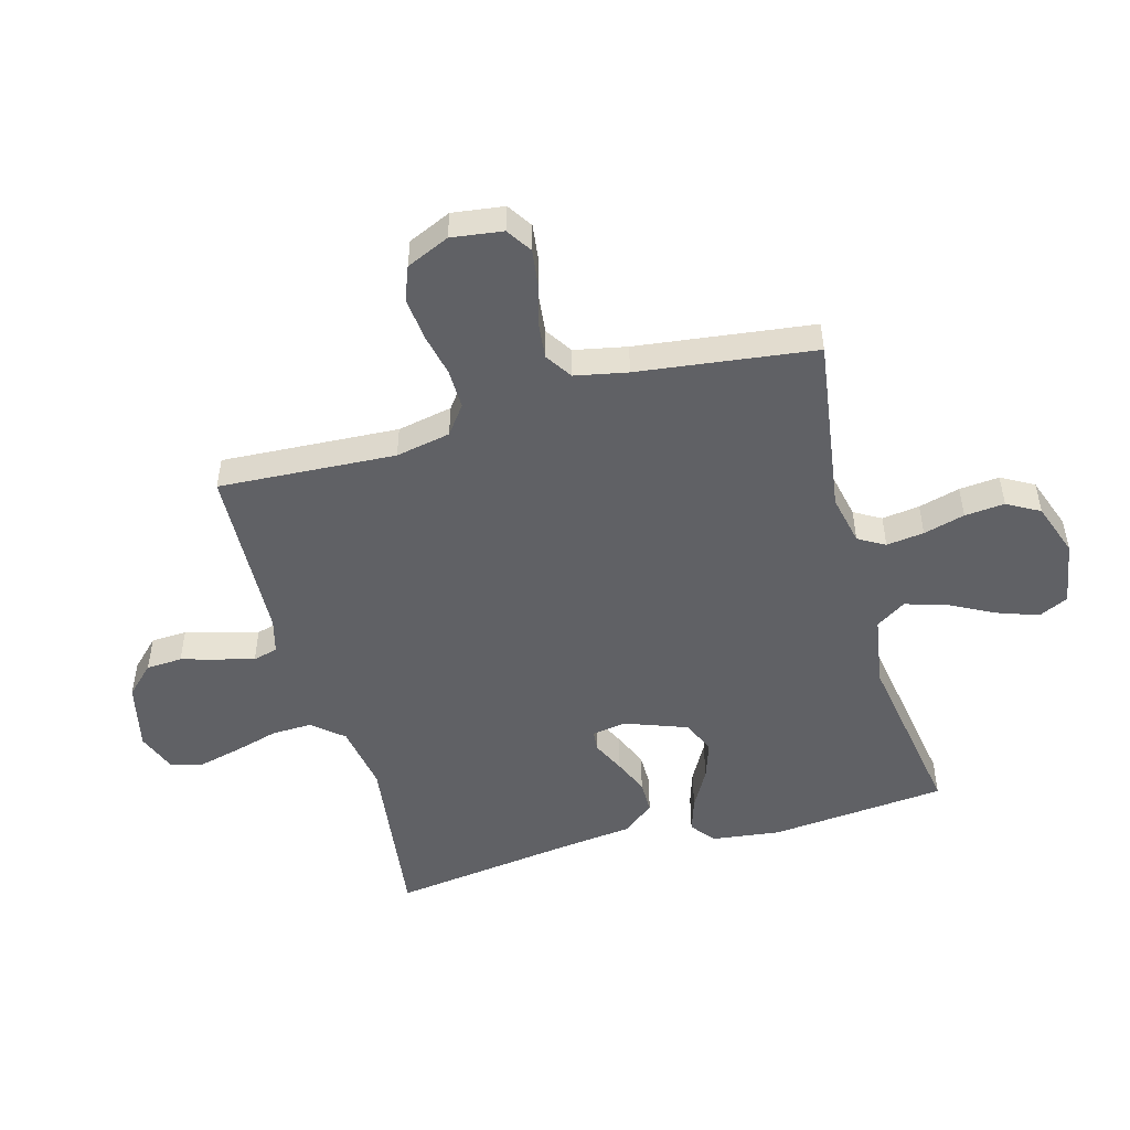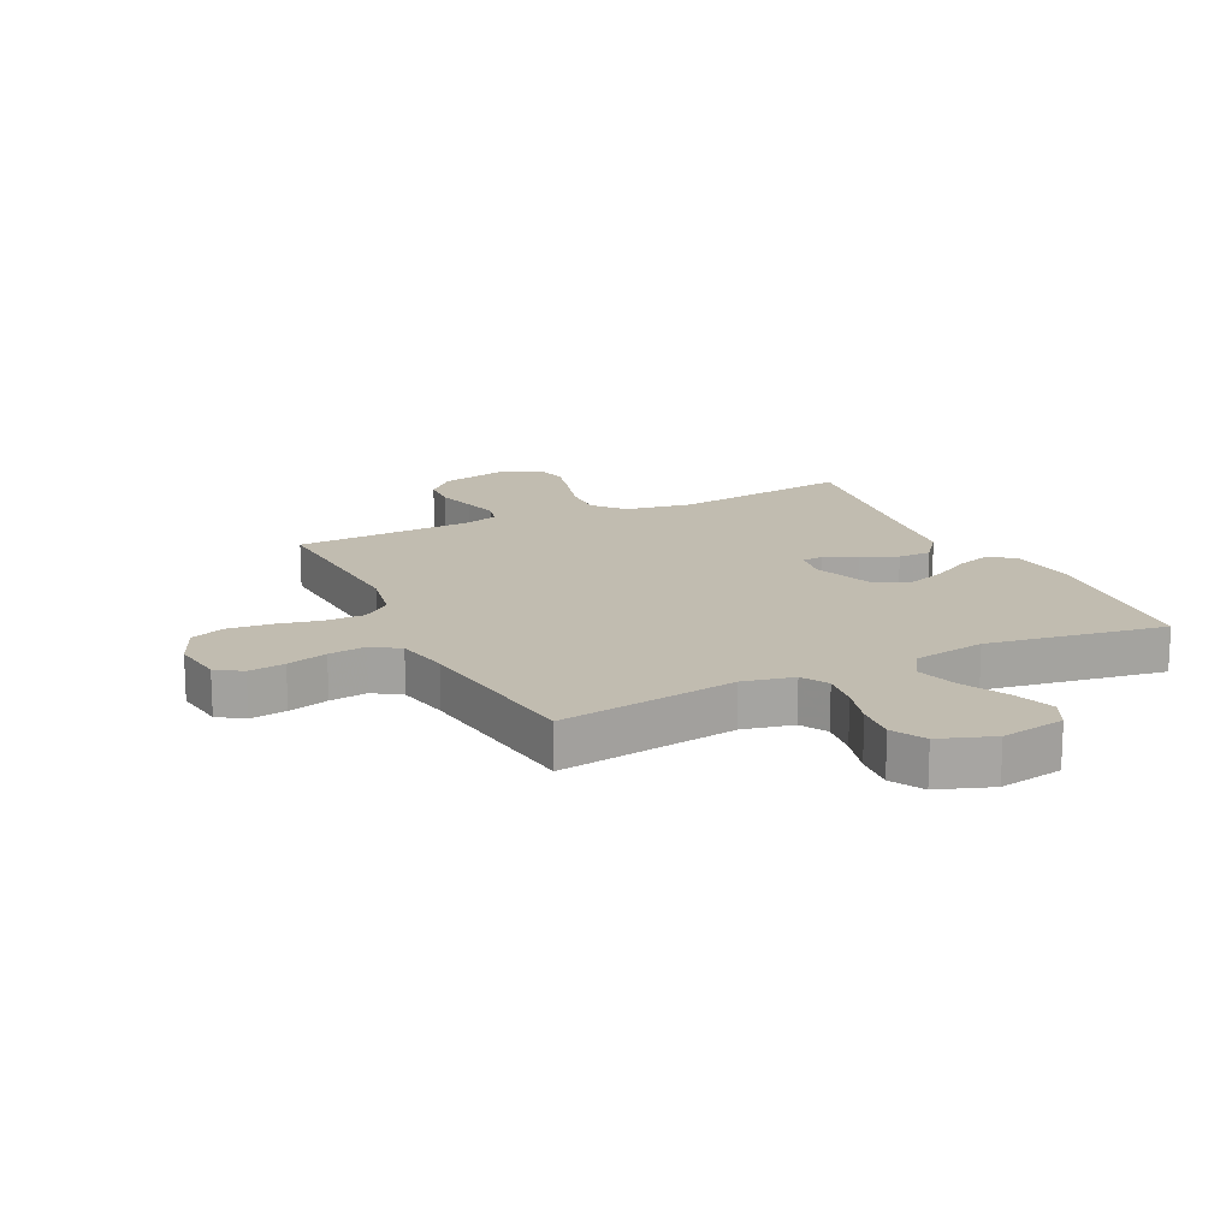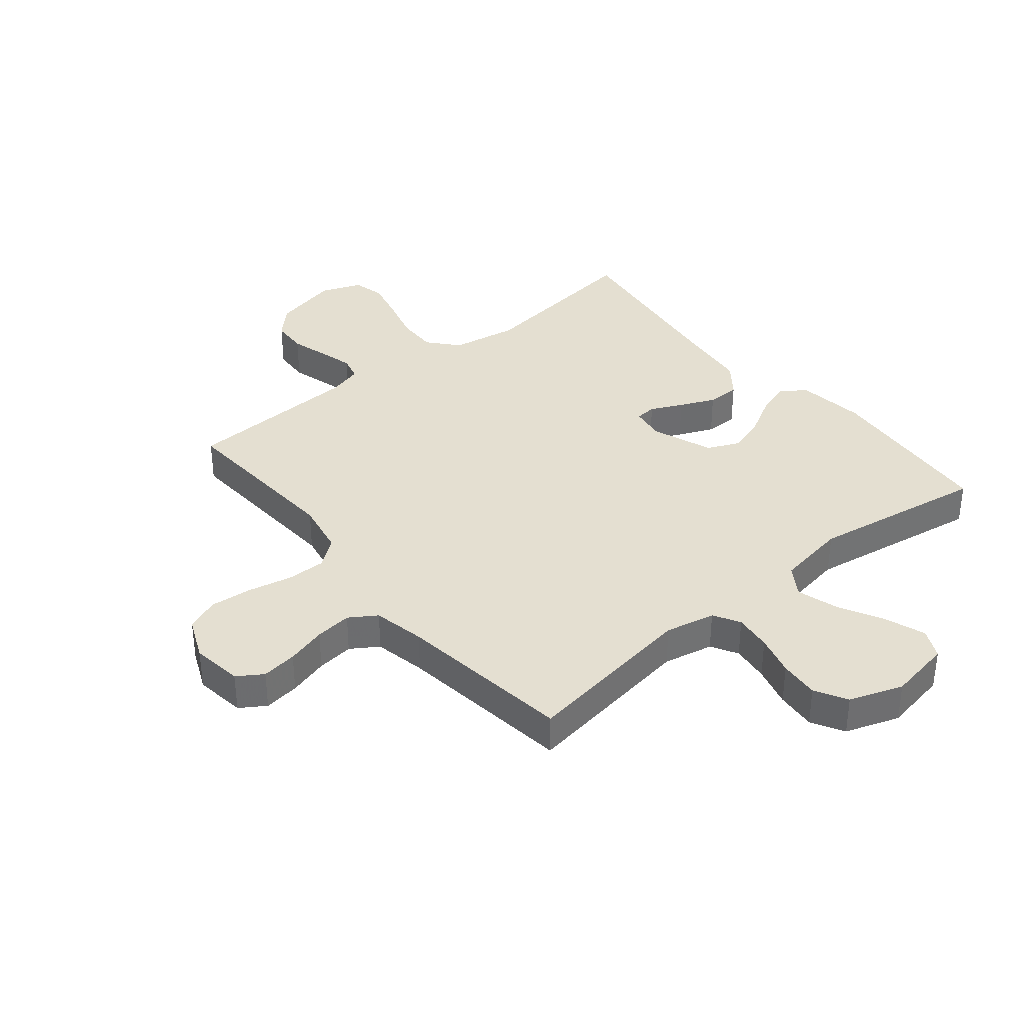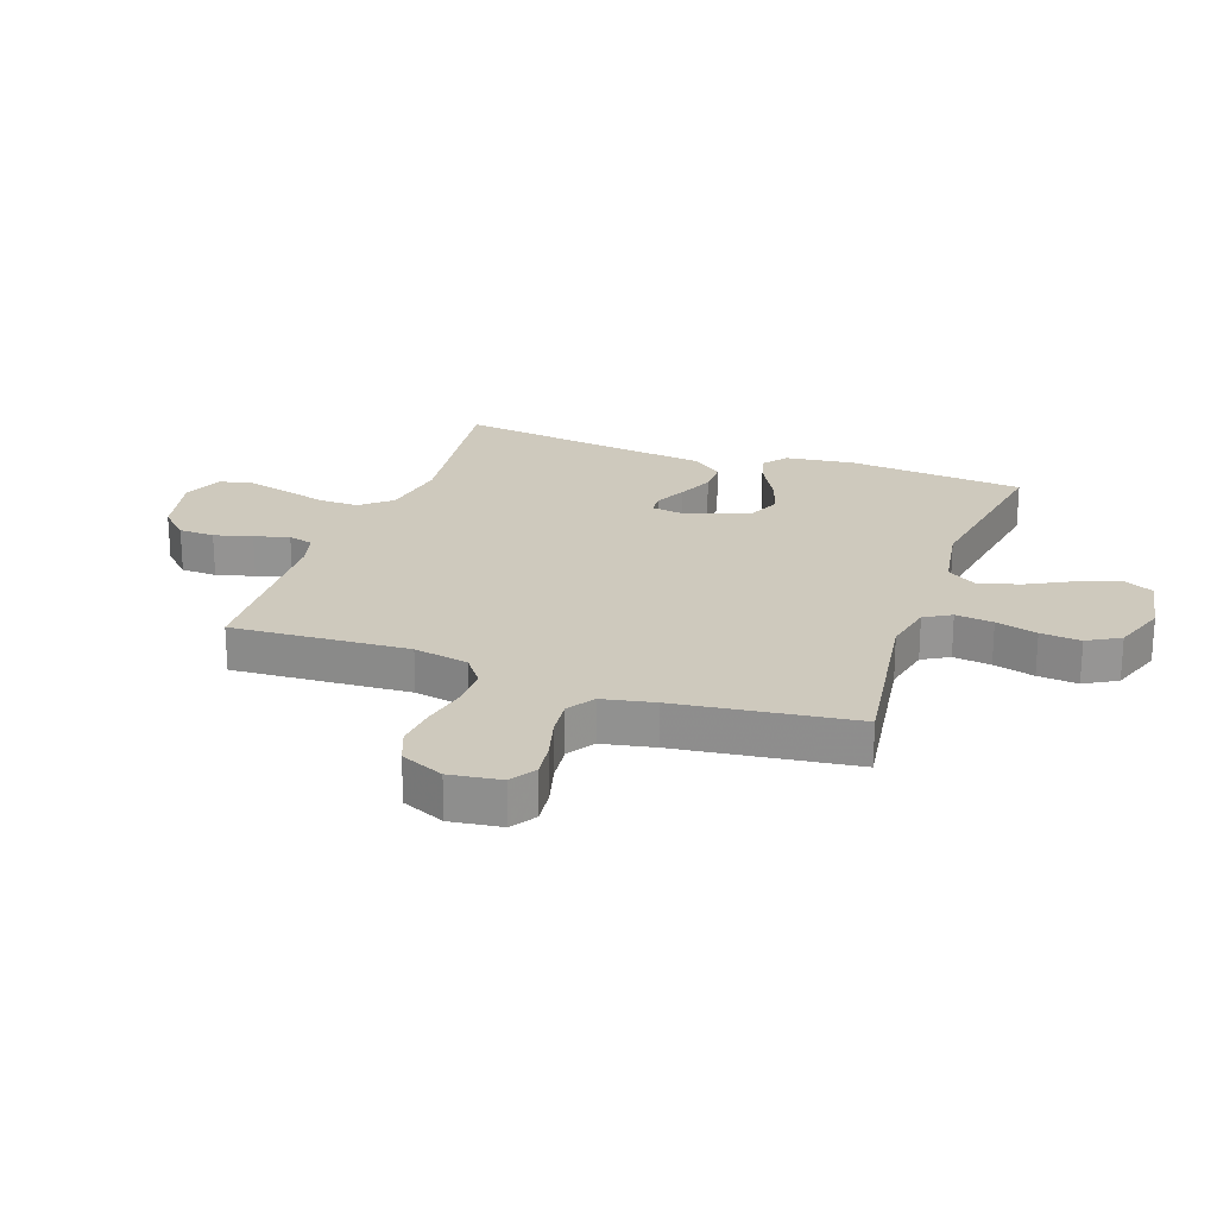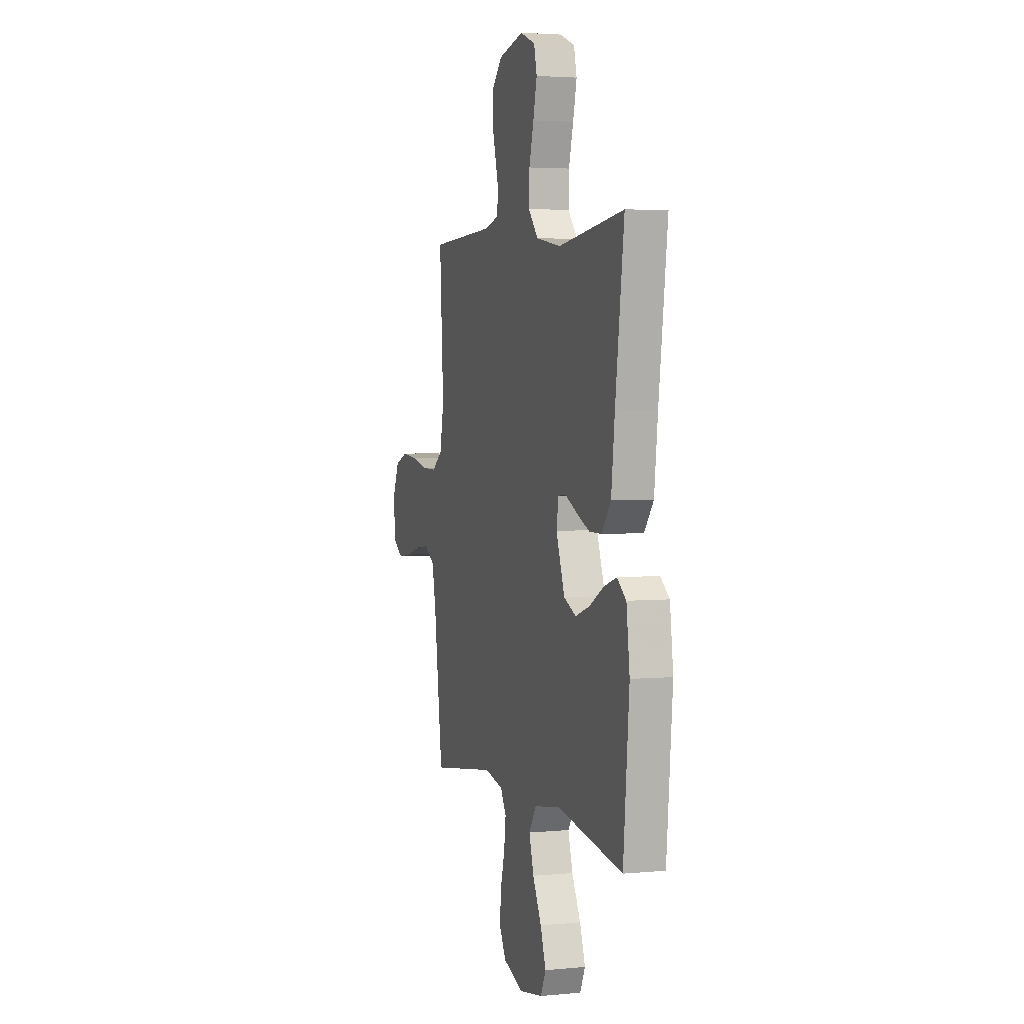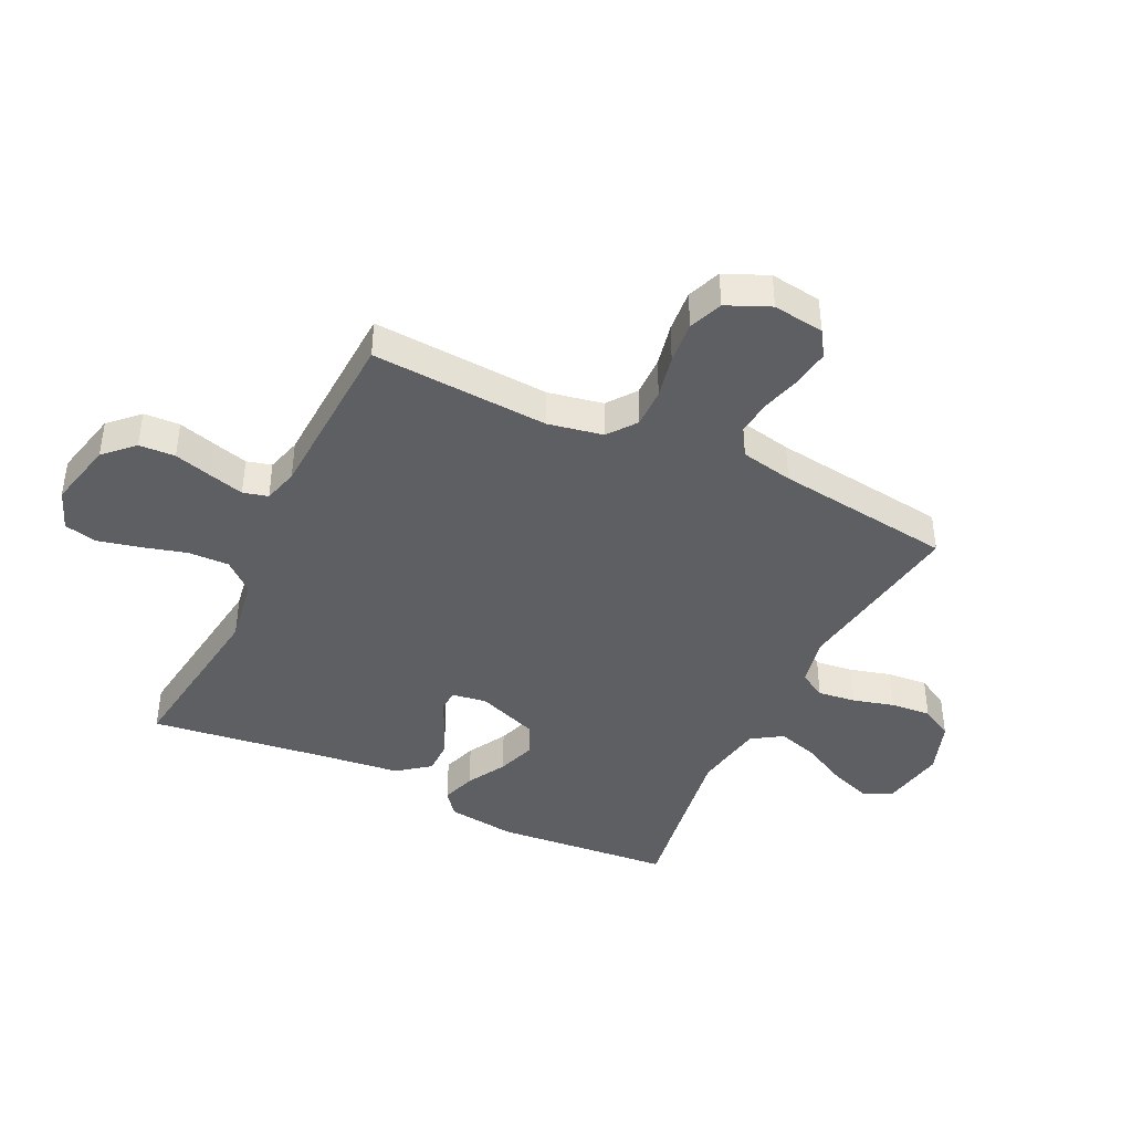
<metadata>
{"format":"obj","ext":"obj","renderer":"f3d","projection":"perspective","resolution":1024,"background":"white","views":[{"elev":-50.1,"azim":105.6,"up":"+Y"},{"elev":16.5,"azim":154.2,"up":"+Y"},{"elev":36.6,"azim":140.6,"up":"+Y"},{"elev":22.7,"azim":109.5,"up":"+Y"},{"elev":3.4,"azim":-107.7,"up":"+Z"},{"elev":-41.7,"azim":64.2,"up":"+Y"}]}
</metadata>
<code>
v -0.5 0.07 -0.5
v -0.527 0.07 -0.2
v -0.512 0.07 -0.084
v -0.471 0.07 -0.052
v -0.413 0.07 -0.071
v -0.347 0.07 -0.108
v -0.282 0.07 -0.13
v -0.226 0.07 -0.105
v -0.187 0.07 0
v -0.196 0.07 0.058
v -0.232 0.07 0.061
v -0.286 0.07 0.035
v -0.346 0.07 0.009
v -0.402 0.07 0.009
v -0.444 0.07 0.063
v -0.46 0.07 0.2
v -0.5 0.07 0.5
v -0.2 0.07 0.461
v -0.086 0.07 0.48
v -0.042 0.07 0.531
v -0.044 0.07 0.6
v -0.065 0.07 0.676
v -0.082 0.07 0.747
v -0.069 0.07 0.802
v 0 0.07 0.829
v 0.114 0.07 0.803
v 0.161 0.07 0.755
v 0.164 0.07 0.694
v 0.146 0.07 0.63
v 0.13 0.07 0.571
v 0.141 0.07 0.529
v 0.2 0.07 0.513
v 0.5 0.07 0.5
v 0.482 0.07 0.2
v 0.5 0.07 0.107
v 0.548 0.07 0.071
v 0.615 0.07 0.072
v 0.689 0.07 0.088
v 0.761 0.07 0.095
v 0.818 0.07 0.073
v 0.85 0.07 0
v 0.838 0.07 -0.087
v 0.795 0.07 -0.115
v 0.734 0.07 -0.107
v 0.666 0.07 -0.088
v 0.603 0.07 -0.081
v 0.557 0.07 -0.111
v 0.539 0.07 -0.2
v 0.5 0.07 -0.5
v 0.2 0.07 -0.456
v 0.115 0.07 -0.474
v 0.089 0.07 -0.519
v 0.097 0.07 -0.583
v 0.116 0.07 -0.653
v 0.122 0.07 -0.721
v 0.091 0.07 -0.776
v 0 0.07 -0.808
v -0.108 0.07 -0.789
v -0.132 0.07 -0.739
v -0.107 0.07 -0.669
v -0.067 0.07 -0.593
v -0.046 0.07 -0.523
v -0.079 0.07 -0.472
v -0.2 0.07 -0.452
v -0.5 0 -0.5
v -0.527 0 -0.2
v -0.512 0 -0.084
v -0.471 0 -0.052
v -0.413 0 -0.071
v -0.347 0 -0.108
v -0.282 0 -0.13
v -0.226 0 -0.105
v -0.187 0 0
v -0.196 0 0.058
v -0.232 0 0.061
v -0.286 0 0.035
v -0.346 0 0.009
v -0.402 0 0.009
v -0.444 0 0.063
v -0.46 0 0.2
v -0.5 0 0.5
v -0.2 0 0.461
v -0.086 0 0.48
v -0.042 0 0.531
v -0.044 0 0.6
v -0.065 0 0.676
v -0.082 0 0.747
v -0.069 0 0.802
v 0 0 0.829
v 0.114 0 0.803
v 0.161 0 0.755
v 0.164 0 0.694
v 0.146 0 0.63
v 0.13 0 0.571
v 0.141 0 0.529
v 0.2 0 0.513
v 0.5 0 0.5
v 0.482 0 0.2
v 0.5 0 0.107
v 0.548 0 0.071
v 0.615 0 0.072
v 0.689 0 0.088
v 0.761 0 0.095
v 0.818 0 0.073
v 0.85 0 0
v 0.838 0 -0.087
v 0.795 0 -0.115
v 0.734 0 -0.107
v 0.666 0 -0.088
v 0.603 0 -0.081
v 0.557 0 -0.111
v 0.539 0 -0.2
v 0.5 0 -0.5
v 0.2 0 -0.456
v 0.115 0 -0.474
v 0.089 0 -0.519
v 0.097 0 -0.583
v 0.116 0 -0.653
v 0.122 0 -0.721
v 0.091 0 -0.776
v 0 0 -0.808
v -0.108 0 -0.789
v -0.132 0 -0.739
v -0.107 0 -0.669
v -0.067 0 -0.593
v -0.046 0 -0.523
v -0.079 0 -0.472
v -0.2 0 -0.452
f 59 60 61
f 58 59 61
f 57 58 61
f 56 57 61
f 55 56 61
f 54 55 61
f 53 54 61
f 52 53 61 62
f 51 52 62 63
f 48 49 50
f 51 63 64
f 50 51 64
f 48 50 64
f 47 48 64
f 43 44 45
f 42 43 45
f 41 42 45
f 40 41 45
f 39 40 45
f 38 39 45
f 37 38 45
f 36 37 45 46
f 47 64 1
f 46 47 1
f 36 46 1
f 35 36 1
f 27 28 29
f 26 27 29
f 25 26 29
f 24 25 29
f 23 24 29
f 22 23 29
f 21 22 29
f 20 21 29 30
f 19 20 30 31
f 16 17 18
f 16 18 19
f 15 16 19
f 14 15 19
f 13 14 19
f 12 13 19
f 11 12 19
f 19 31 32
f 11 19 32
f 10 11 32
f 4 5 6
f 3 4 6
f 2 3 6
f 1 2 6
f 1 6 7
f 1 7 8
f 35 1 8
f 34 35 8
f 32 33 34
f 10 32 34
f 9 10 34
f 8 9 34
f 125 124 123
f 125 123 122
f 125 122 121
f 125 121 120
f 125 120 119
f 125 119 118
f 125 118 117
f 126 125 117 116
f 127 126 116 115
f 114 113 112
f 128 127 115
f 128 115 114
f 128 114 112
f 128 112 111
f 109 108 107
f 109 107 106
f 109 106 105
f 109 105 104
f 109 104 103
f 109 103 102
f 109 102 101
f 110 109 101 100
f 65 128 111
f 65 111 110
f 65 110 100
f 65 100 99
f 93 92 91
f 93 91 90
f 93 90 89
f 93 89 88
f 93 88 87
f 93 87 86
f 93 86 85
f 94 93 85 84
f 95 94 84 83
f 82 81 80
f 83 82 80
f 83 80 79
f 83 79 78
f 83 78 77
f 83 77 76
f 83 76 75
f 96 95 83
f 96 83 75
f 96 75 74
f 70 69 68
f 70 68 67
f 70 67 66
f 70 66 65
f 71 70 65
f 72 71 65
f 72 65 99
f 72 99 98
f 98 97 96
f 98 96 74
f 98 74 73
f 98 73 72
f 1 65 66 2
f 2 66 67 3
f 3 67 68 4
f 4 68 69 5
f 5 69 70 6
f 6 70 71 7
f 7 71 72 8
f 8 72 73 9
f 9 73 74 10
f 10 74 75 11
f 11 75 76 12
f 12 76 77 13
f 13 77 78 14
f 14 78 79 15
f 15 79 80 16
f 16 80 81 17
f 17 81 82 18
f 18 82 83 19
f 19 83 84 20
f 20 84 85 21
f 21 85 86 22
f 22 86 87 23
f 23 87 88 24
f 24 88 89 25
f 25 89 90 26
f 26 90 91 27
f 27 91 92 28
f 28 92 93 29
f 29 93 94 30
f 30 94 95 31
f 31 95 96 32
f 32 96 97 33
f 33 97 98 34
f 34 98 99 35
f 35 99 100 36
f 36 100 101 37
f 37 101 102 38
f 38 102 103 39
f 39 103 104 40
f 40 104 105 41
f 41 105 106 42
f 42 106 107 43
f 43 107 108 44
f 44 108 109 45
f 45 109 110 46
f 46 110 111 47
f 47 111 112 48
f 48 112 113 49
f 49 113 114 50
f 50 114 115 51
f 51 115 116 52
f 52 116 117 53
f 53 117 118 54
f 54 118 119 55
f 55 119 120 56
f 56 120 121 57
f 57 121 122 58
f 58 122 123 59
f 59 123 124 60
f 60 124 125 61
f 61 125 126 62
f 62 126 127 63
f 63 127 128 64
f 64 128 65 1

</code>
